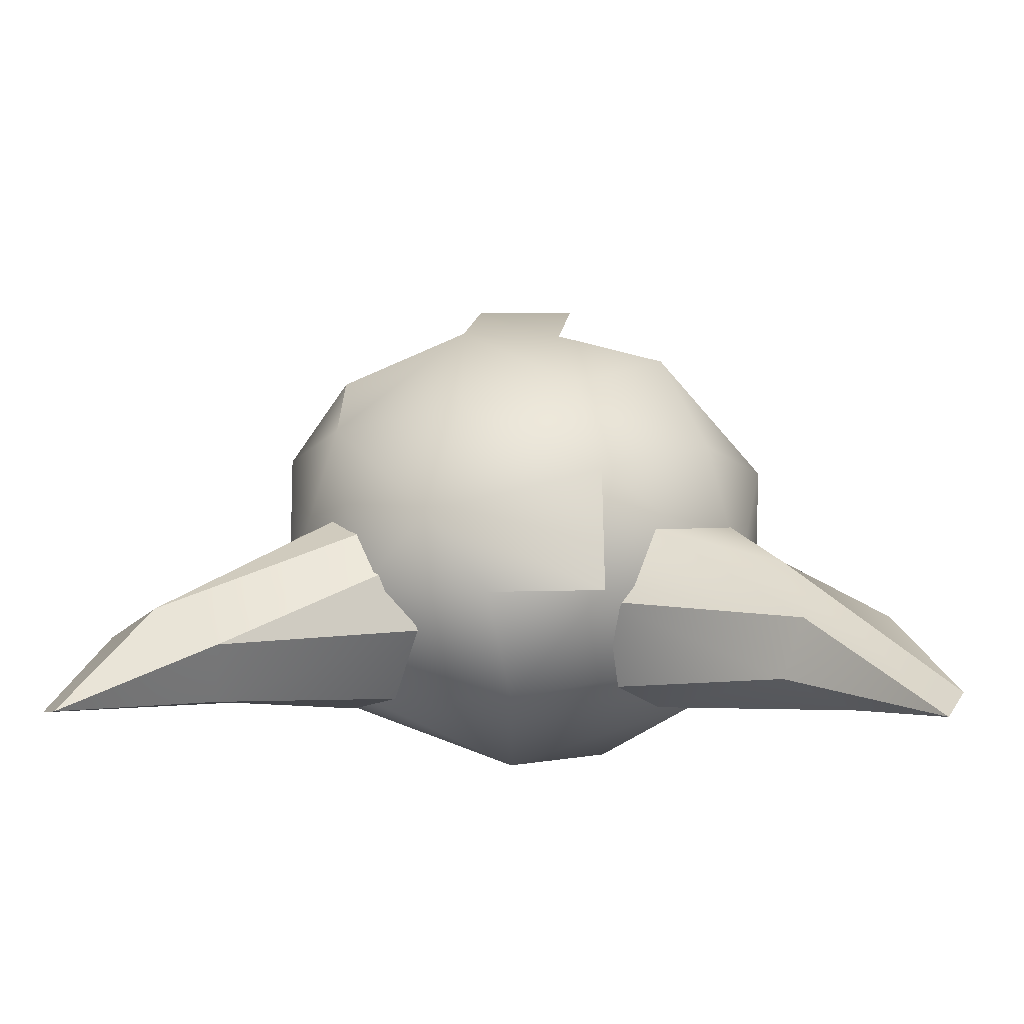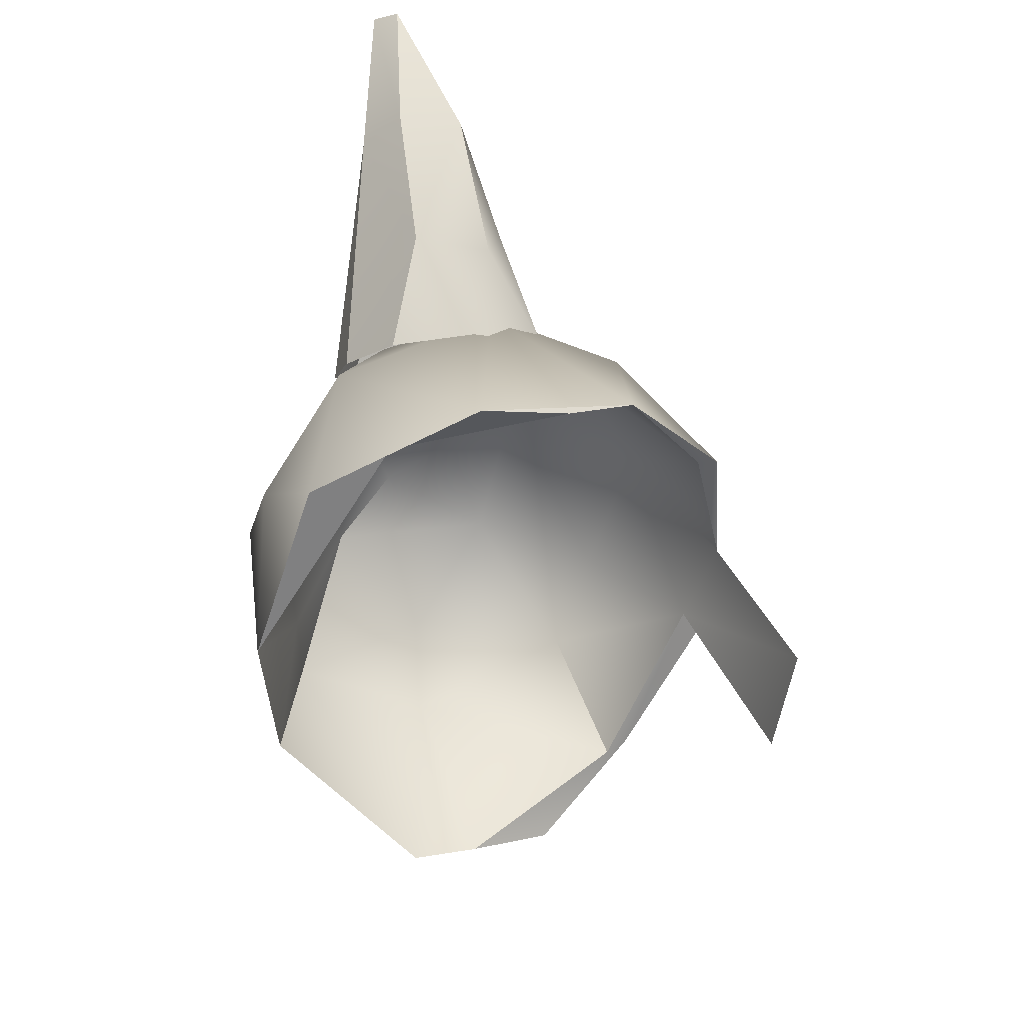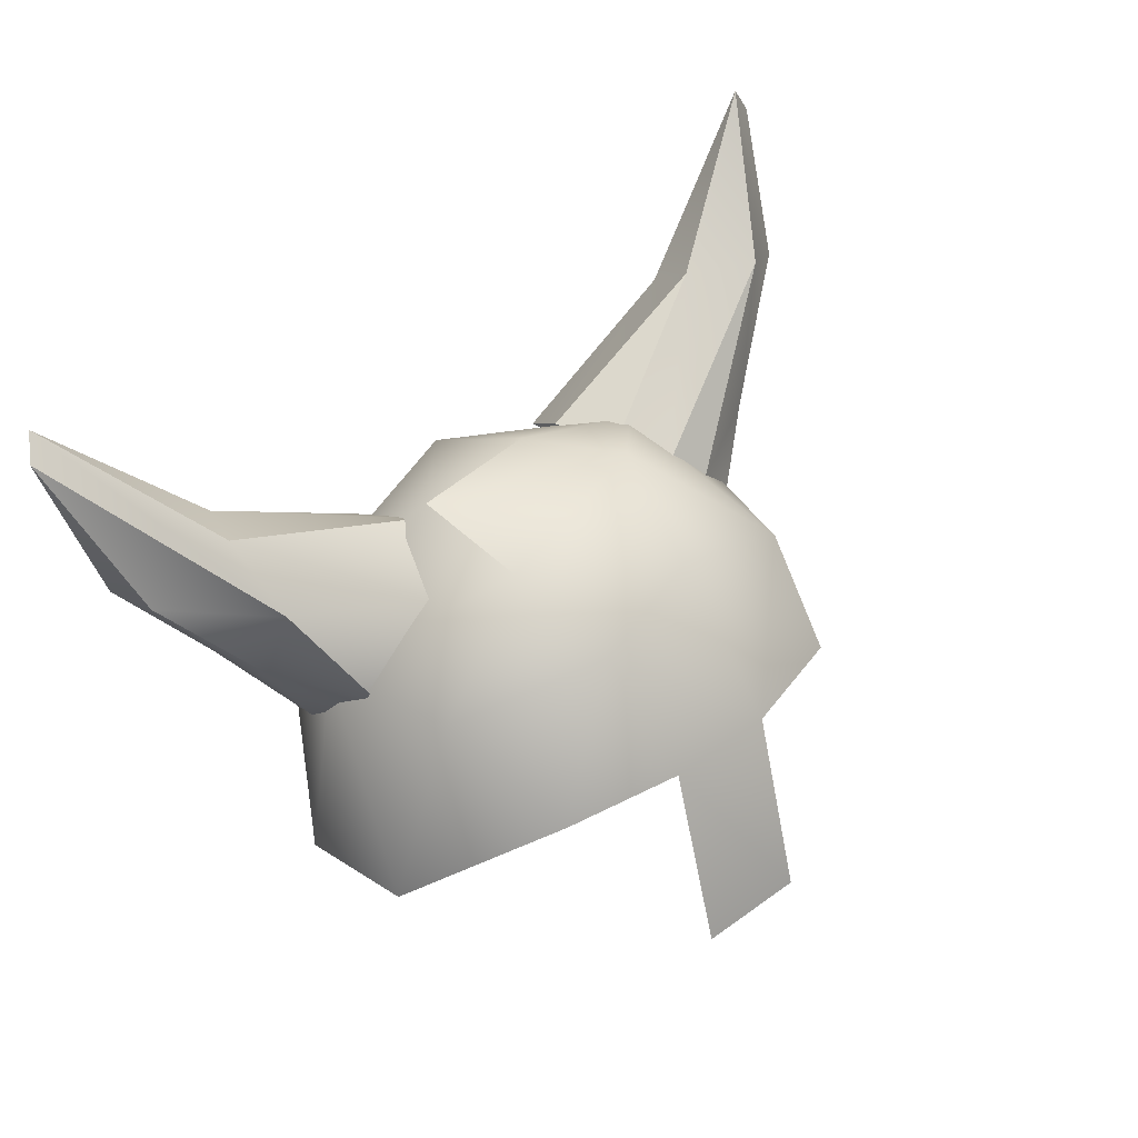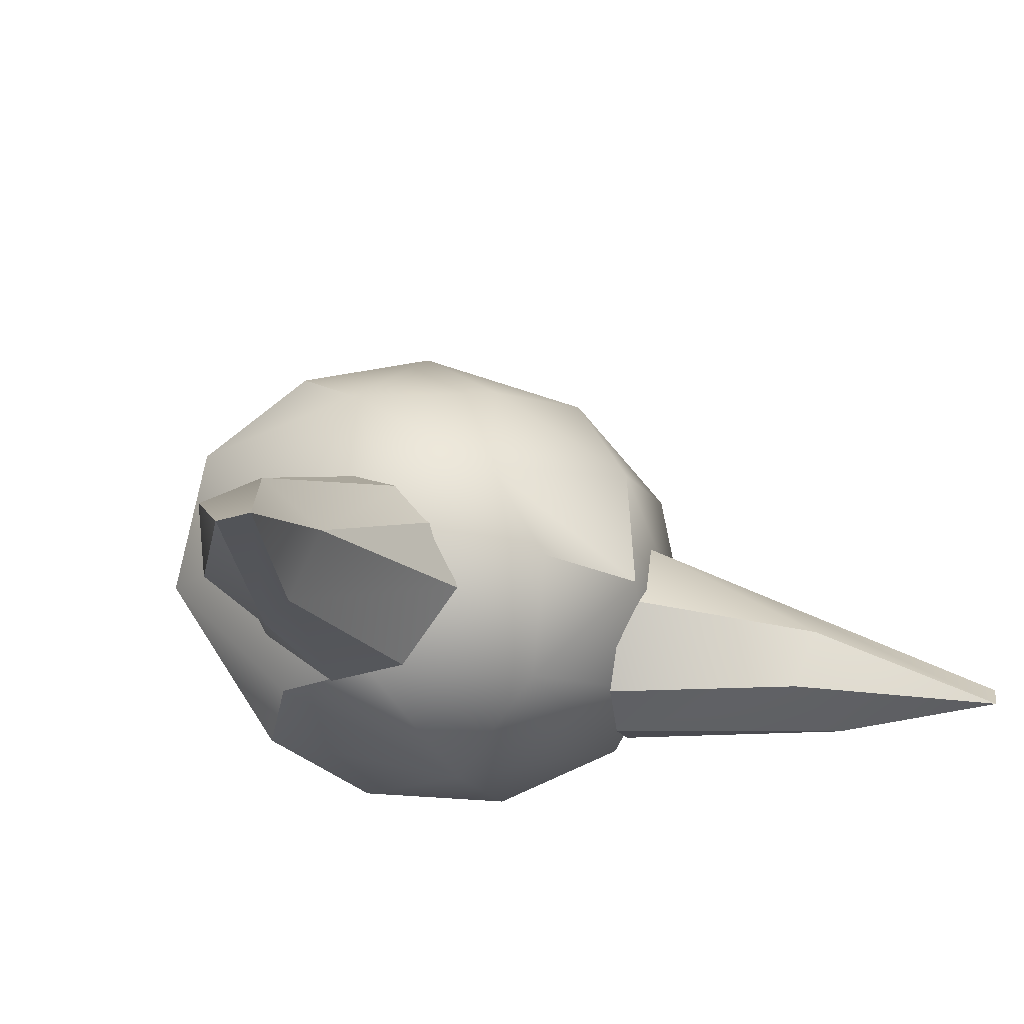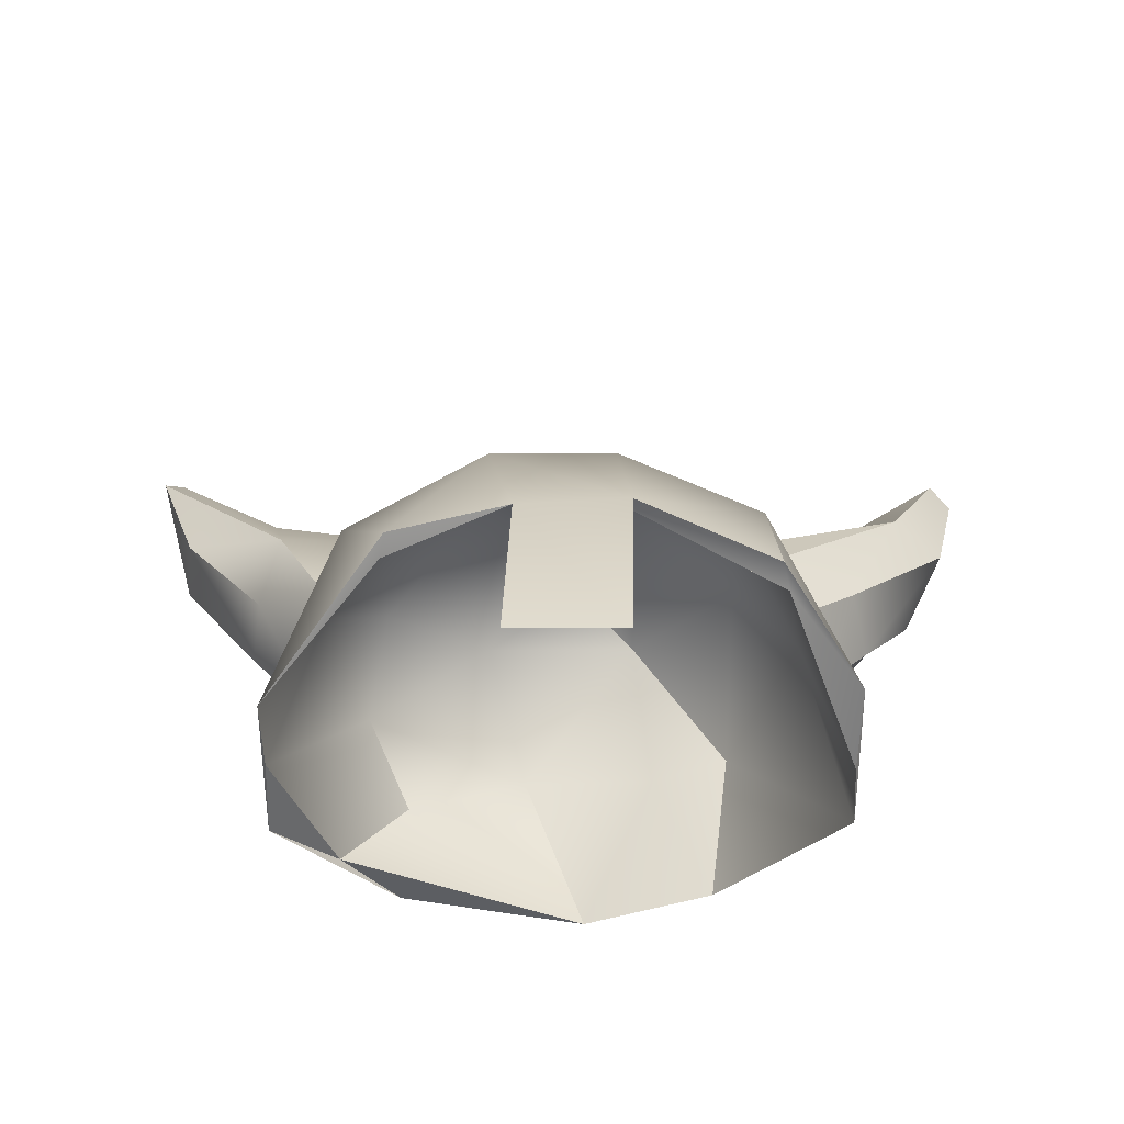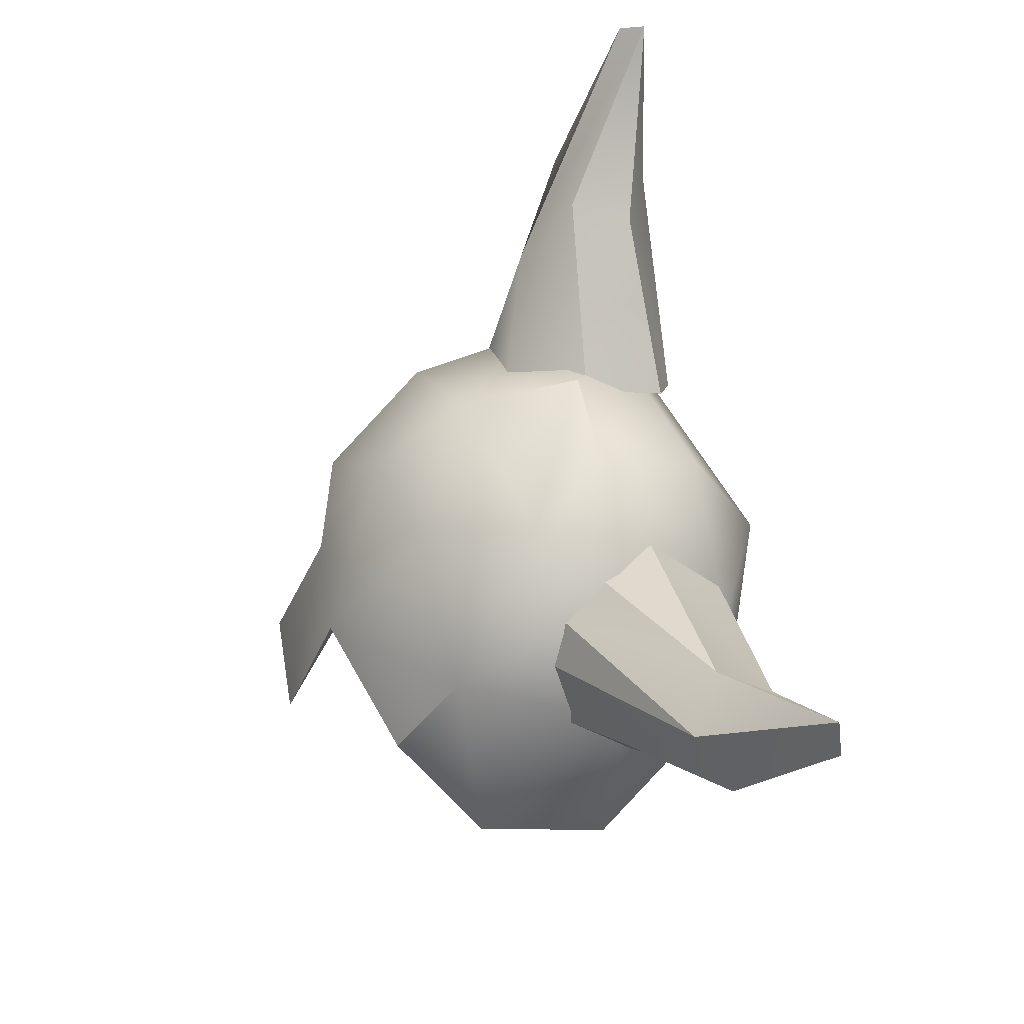
<metadata>
{"format":"obj","ext":"obj","renderer":"f3d","projection":"perspective","resolution":1024,"background":"white","views":[{"elev":-6.0,"azim":-176.5,"up":"+Z"},{"elev":-56.4,"azim":-99.8,"up":"+Y"},{"elev":42.2,"azim":-41.4,"up":"+Y"},{"elev":-25.7,"azim":148.7,"up":"+Z"},{"elev":-36.5,"azim":-0.9,"up":"+Y"},{"elev":59.2,"azim":79.8,"up":"+Y"}]}
</metadata>
<code>
o Sphere.002_Sphere.003
v 0.6138 0.1482 0.0779
v 0.3785 0.677 -0.2777
v 0.4568 0.3257 0.2394
v 0.445 0.5525 0.09574
v 0.1702 0.3895 0.3471
v 0.2181 0.765 -0.1133
v 0.1513 0.6737 0.1304
v -0.0528 0.3785 0.3404
v -0.103 0.6207 0.1893
v -0.2917 0.3538 0.2822
v -0.1587 0.7265 -0.01866
v -0.394 0.5299 0.05526
v -0.5297 0.1219 0.04318
v -0.4649 0.5137 -0.2259
v 0.08721 0.7683 -0.287
v -0.5259 0.02262 -0.2512
v -0.1651 0.7409 -0.2819
v -0.3351 0.5385 -0.4364
v -0.3621 0.3578 -0.5222
v -0.1481 0.2055 -0.6381
v 0.06032 0.3634 -0.6617
v 0.04293 0.6494 -0.5134
v 0.3648 0.5065 -0.5172
v 0.4603 0.2989 -0.5164
v 0.5603 0.4835 -0.2481
v -0.28 0.0353 -0.5478
v 0.3639 0.03991 -0.5337
v 0.6176 0.02615 -0.2078
v 0.1587 0.009321 0.4733
v -0.06816 0.008756 0.4718
v 0.6091 0.06918 -0.07956
v 0.07988 0.6905 -0.3754
v 0.408 0.5994 -0.2501
v 0.4687 0.2893 0.1971
v 0.3836 0.5628 0.06982
v 0.1951 0.7242 -0.1462
v 0.1906 0.6331 0.1109
v 0.1443 0.4064 0.3102
v -0.1186 0.5939 0.149
v -0.3 0.3264 0.2381
v -0.3159 0.584 -0.005273
v -0.1211 0.7269 -0.1236
v -0.4339 0.4654 -0.1548
v -0.5212 0.06857 -0.08114
v -0.004817 0.735 -0.2496
v -0.3201 0.5776 -0.3072
v -0.3575 0.4063 -0.4483
v -0.1072 0.6015 -0.4678
v -0.3978 0.04668 -0.407
v -0.2718 0.245 -0.5458
v -0.02597 0.3493 -0.6143
v 0.09923 0.008089 -0.6053
v 0.2446 0.312 -0.5349
v 0.4032 0.348 -0.5075
v 0.5359 0.448 -0.2216
v 0.205 0.606 -0.4636
v 0.6987 0.5239 -0.358
v 0.5786 0.3786 -0.2649
v 0.6618 0.5894 -0.2308
v 0.9598 1.067 -0.5456
v 0.888 0.8027 -0.383
v 0.5352 0.472 -0.1353
v 0.4418 0.574 -0.1103
v 0.7844 0.8577 -0.3252
v 0.3661 0.6381 -0.142
v 0.92 1.128 -0.5443
v 0.6508 0.8509 -0.4012
v 0.2457 0.675 -0.3646
v 0.308 0.5558 -0.5111
v 0.4153 0.442 -0.5313
v 0.6719 0.7611 -0.5205
v 0.6583 0.6265 -0.5203
v 0.8103 0.6638 -0.465
v 0.5352 0.362 -0.4237
v 0.2906 0.6819 -0.225
v -0.4907 0.3786 -0.2649
v -0.588 0.5658 -0.2523
v -0.764 0.7814 -0.3439
v -0.4333 0.4941 -0.1171
v -0.5503 0.7153 -0.2233
v -0.8683 1.084 -0.5078
v -0.2701 0.6461 -0.1399
v -0.5788 0.8415 -0.3474
v -0.1674 0.6895 -0.3034
v -0.8342 1.117 -0.556
v -0.5373 0.8098 -0.4746
v -0.1902 0.5961 -0.4859
v -0.2782 0.4902 -0.5294
v -0.6892 0.7721 -0.5397
v -0.3539 0.4213 -0.5103
v -0.7756 0.7447 -0.473
v -0.4472 0.362 -0.4237
v -0.6101 0.5297 -0.407
f 2 15 6
f 2 4 25
f 4 3 1
f 6 11 7
f 8 9 10
f 15 17 6
f 11 12 9
f 10 12 13
f 17 14 11
f 19 26 16
f 17 15 22
f 19 22 21
f 20 52 26
f 52 21 27
f 21 23 24
f 27 24 28
f 22 15 2
f 2 25 23
f 33 36 56
f 34 55 31
f 35 33 55
f 34 38 35
f 37 36 35
f 42 45 36
f 40 39 8
f 40 41 39
f 13 43 41
f 43 46 41
f 46 42 41
f 46 48 42
f 49 47 44
f 51 48 47
f 53 51 52
f 9 8 5 7
f 54 56 53
f 27 28 54
f 28 55 54
f 33 56 54
f 55 33 54
f 30 8 38
f 3 34 1
f 10 13 40
f 16 44 13
f 26 49 16
f 1 31 28
f 29 38 5
f 28 25 1
f 25 4 1
f 2 6 4
f 4 5 3
f 4 6 7
f 5 4 7
f 29 5 8 30
f 9 7 11
f 11 6 17
f 10 9 12
f 12 11 14
f 13 12 14
f 13 14 16
f 14 17 18
f 14 18 19
f 14 19 16
f 17 22 18
f 19 20 26
f 19 18 22
f 19 21 20
f 52 20 21
f 21 22 23
f 27 21 24
f 23 22 2
f 24 23 25
f 28 24 25
f 38 34 3 5
f 56 36 32
f 36 45 32
f 33 35 36
f 34 35 55
f 35 38 37
f 38 39 37
f 37 42 36
f 39 42 37
f 8 39 38
f 39 41 42
f 40 13 41
f 13 44 43
f 43 47 46
f 44 47 43
f 42 48 45
f 49 50 47
f 48 32 45
f 46 47 48
f 47 50 51
f 49 52 50
f 50 52 51
f 51 56 48
f 52 27 53
f 48 56 32
f 51 53 56
f 27 54 53
f 28 31 55
f 38 29 30
f 1 34 31
f 10 40 8
f 26 52 49
f 16 49 44
f 58 59 62
f 57 61 59
f 63 64 65
f 65 67 75
f 64 66 67
f 75 67 68
f 66 71 67
f 67 71 68
f 66 72 71
f 60 73 72
f 72 74 70
f 73 57 72
f 57 58 74
f 79 80 77
f 80 85 81
f 84 86 83
f 86 85 83
f 87 86 84
f 89 85 86
f 88 86 87
f 90 89 88
f 91 85 89
f 76 93 92
f 66 64 61 60
f 58 57 59
f 62 59 63
f 64 63 59 61
f 78 91 93 77
f 65 64 67
f 68 71 69
f 69 71 70
f 71 72 70
f 66 60 72
f 72 57 74
f 60 61 73
f 73 61 57
f 91 78 81
f 89 90 93 91
f 76 79 77
f 77 80 78
f 78 80 81
f 79 82 80
f 80 82 83
f 80 83 85
f 82 84 83
f 88 89 86
f 92 93 90
f 91 81 85
f 76 77 93

</code>
